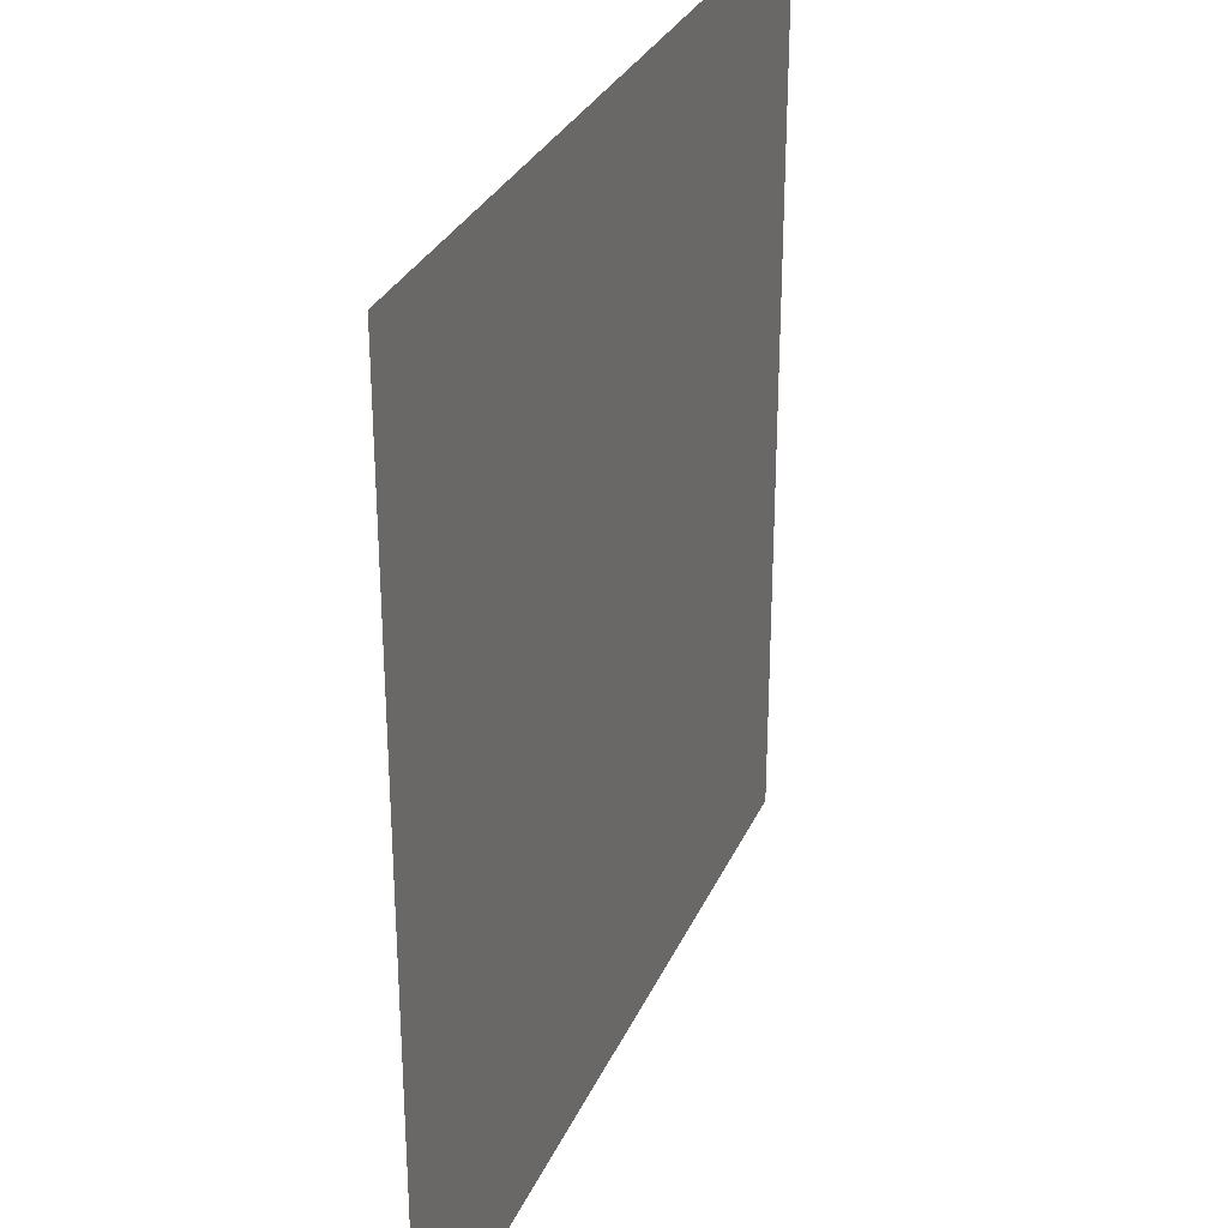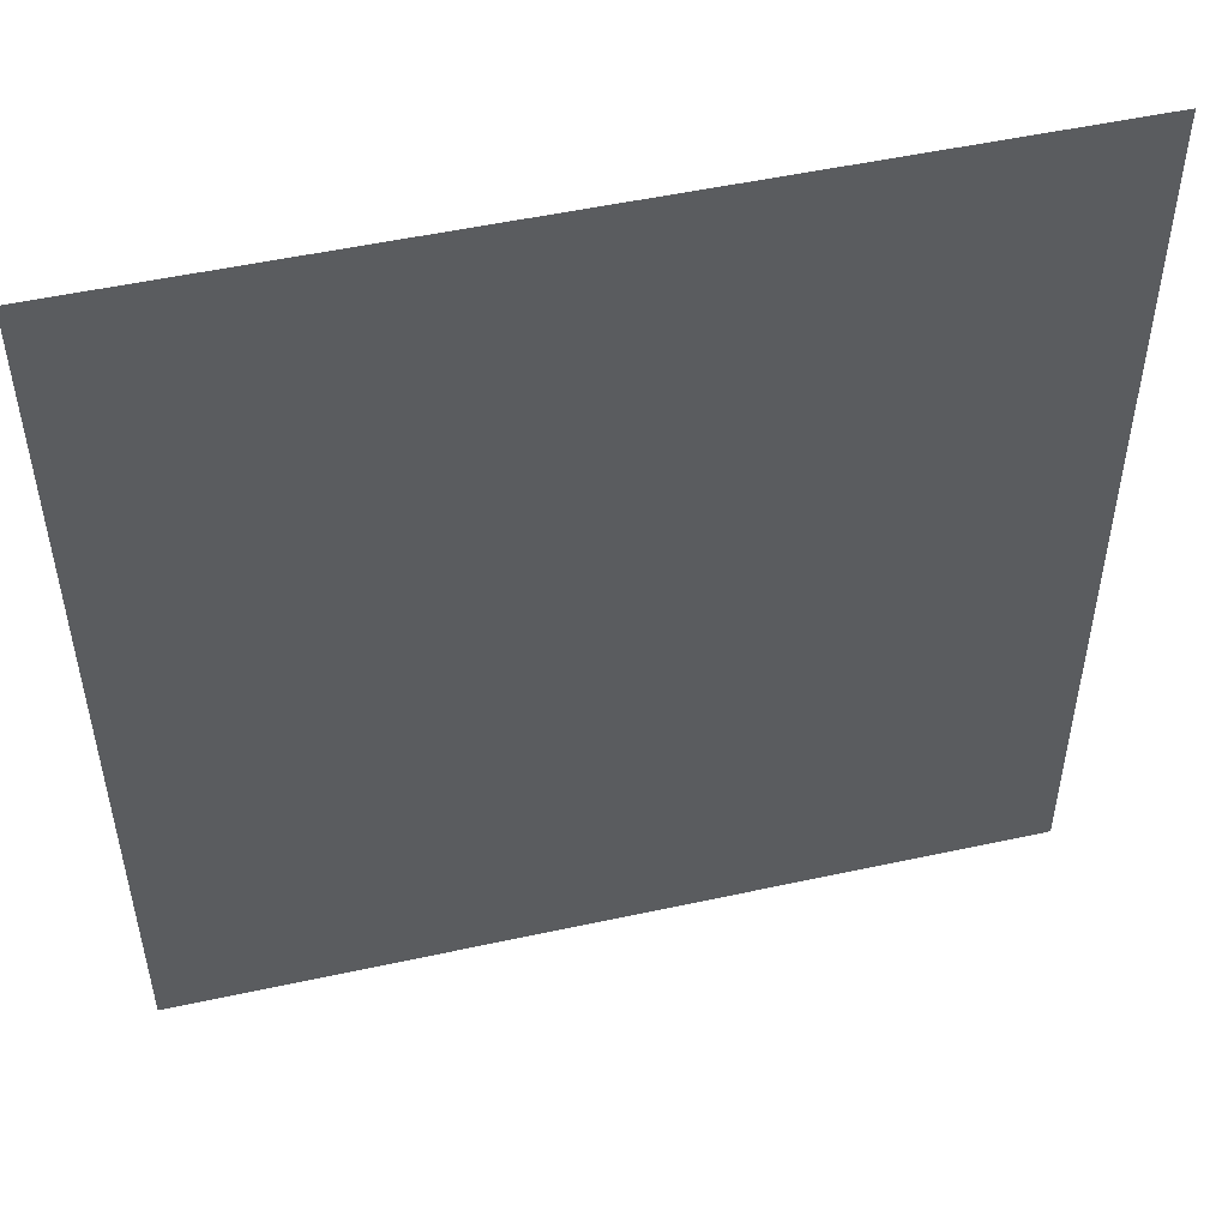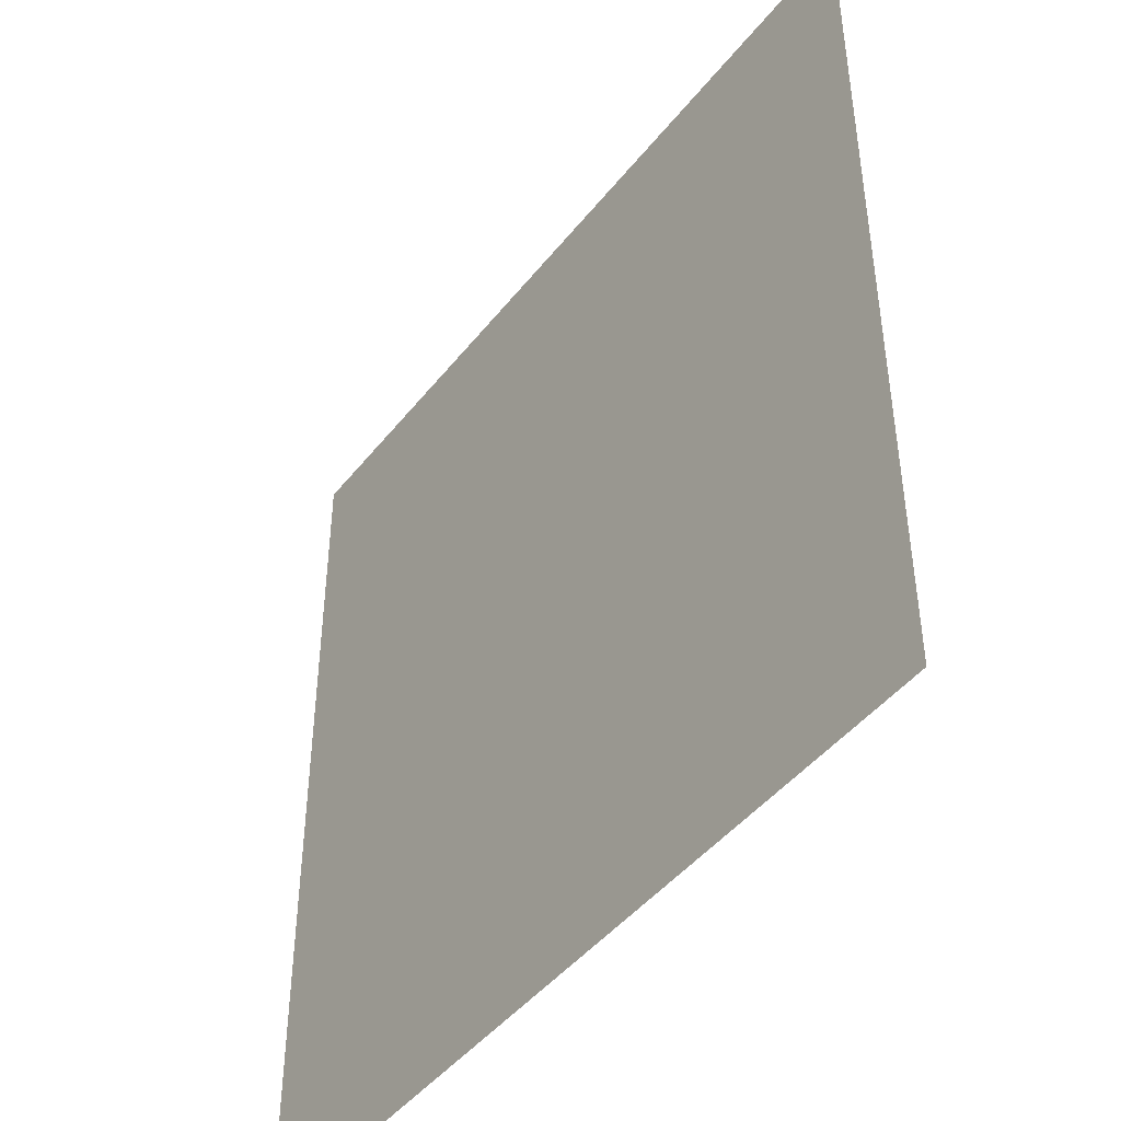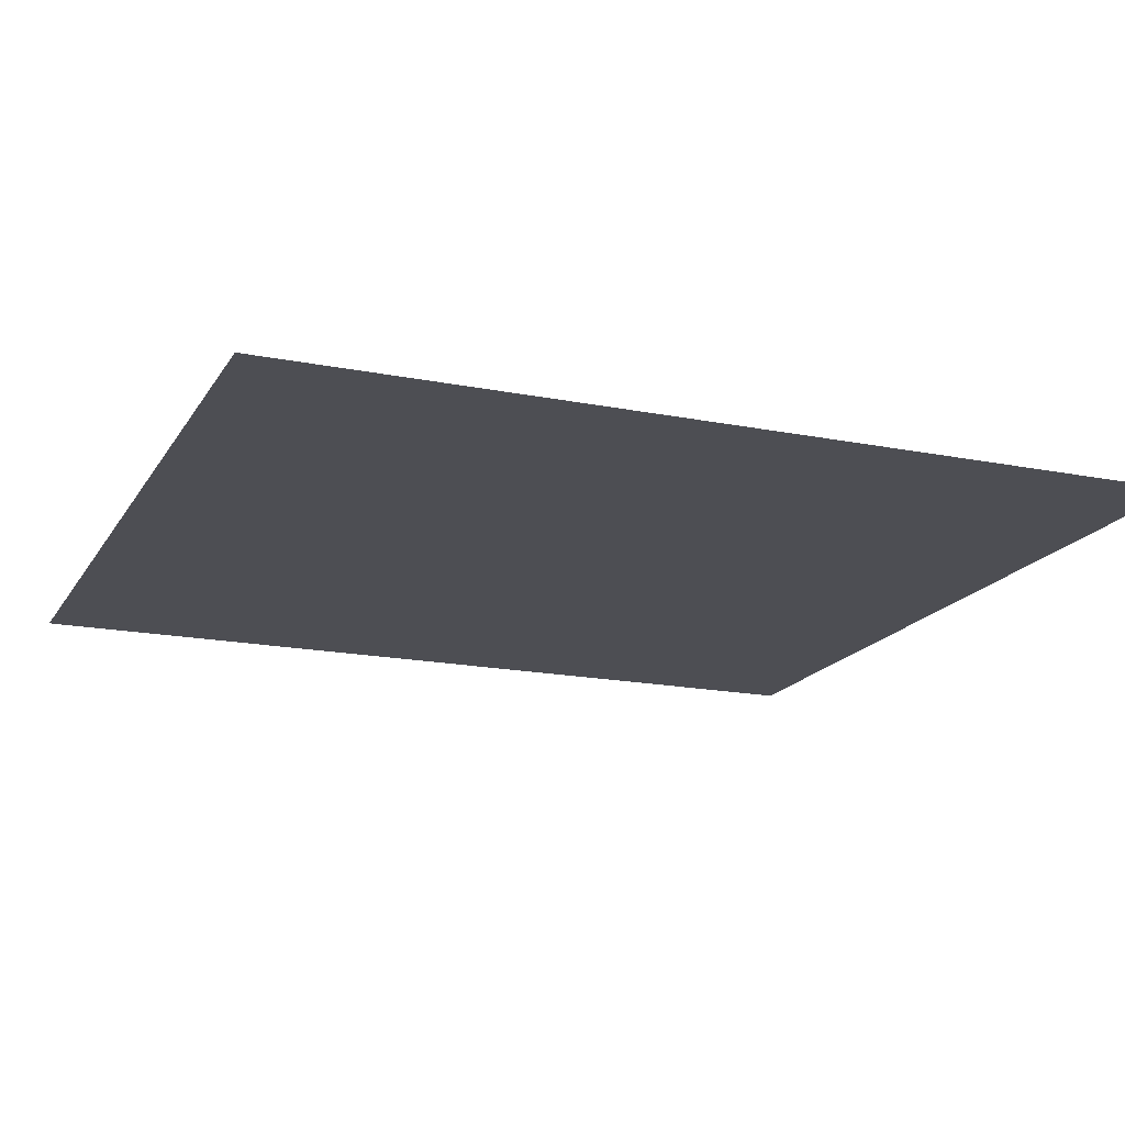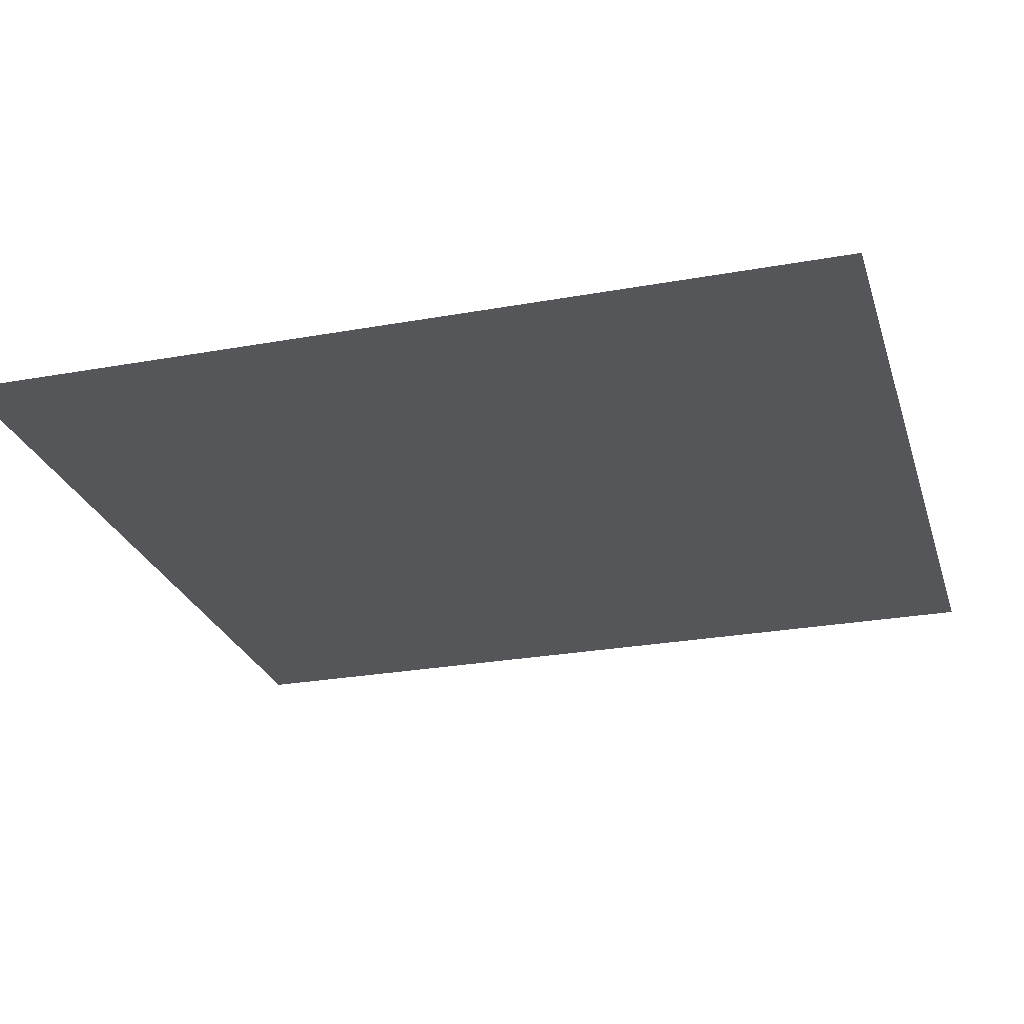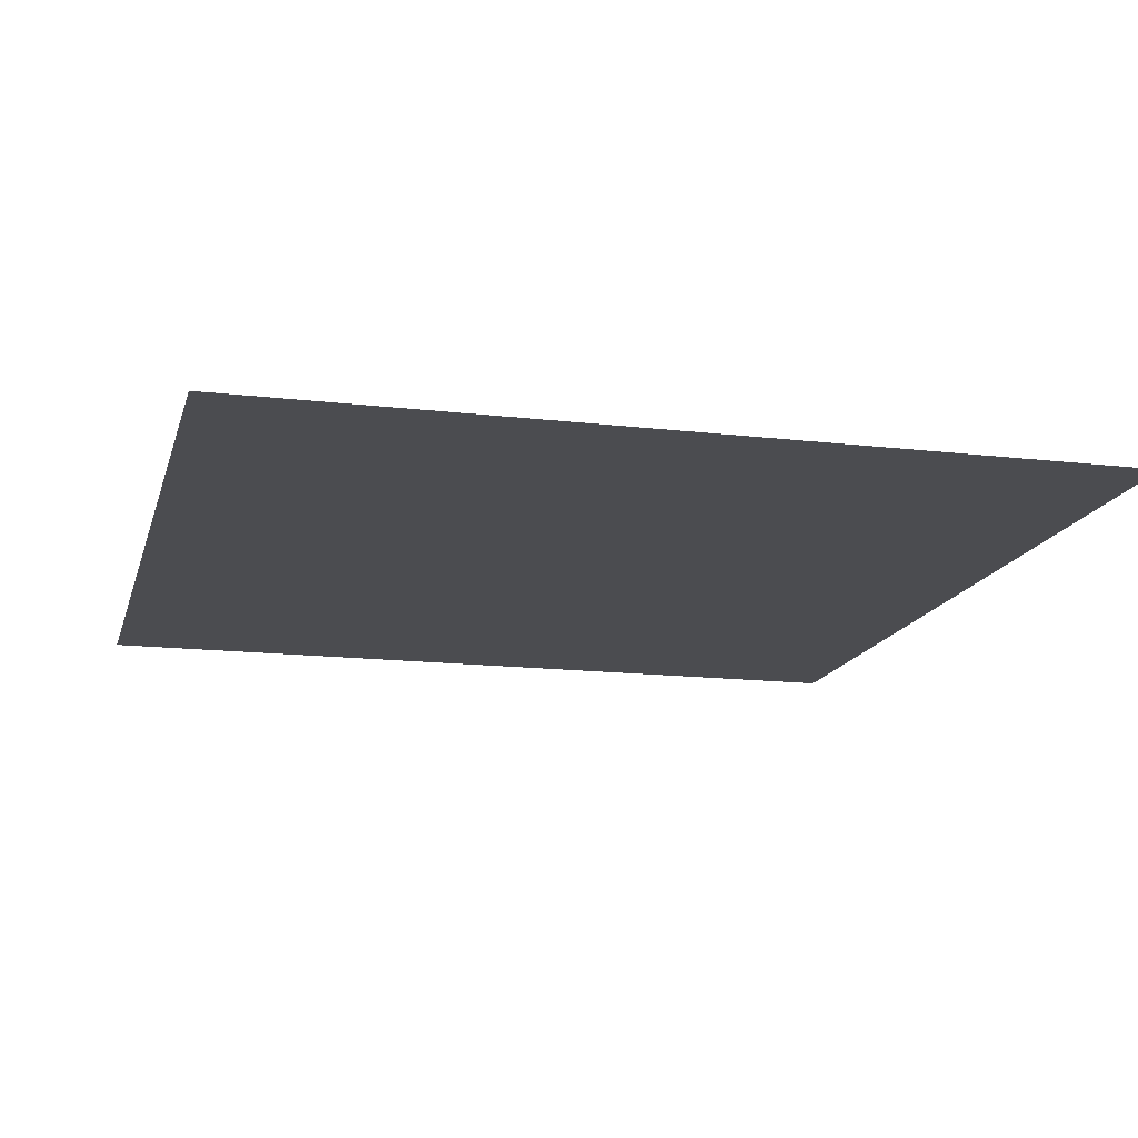
<metadata>
{"format":"obj","ext":"obj","renderer":"f3d","projection":"perspective","resolution":1024,"background":"white","views":[{"elev":30.5,"azim":-69.1,"up":"+Y"},{"elev":51.2,"azim":166.6,"up":"+Y"},{"elev":-45.3,"azim":54.3,"up":"+Y"},{"elev":-17.4,"azim":68.3,"up":"+Z"},{"elev":-26.1,"azim":-74.0,"up":"+Z"},{"elev":-15.2,"azim":-14.1,"up":"+Z"}]}
</metadata>
<code>
v -3.149 7.376 0
v -3.151 3.745 0
v 0.271 3.746 0
v 0.2727 7.377 0
f 2 3 1
f 4 1 3

</code>
